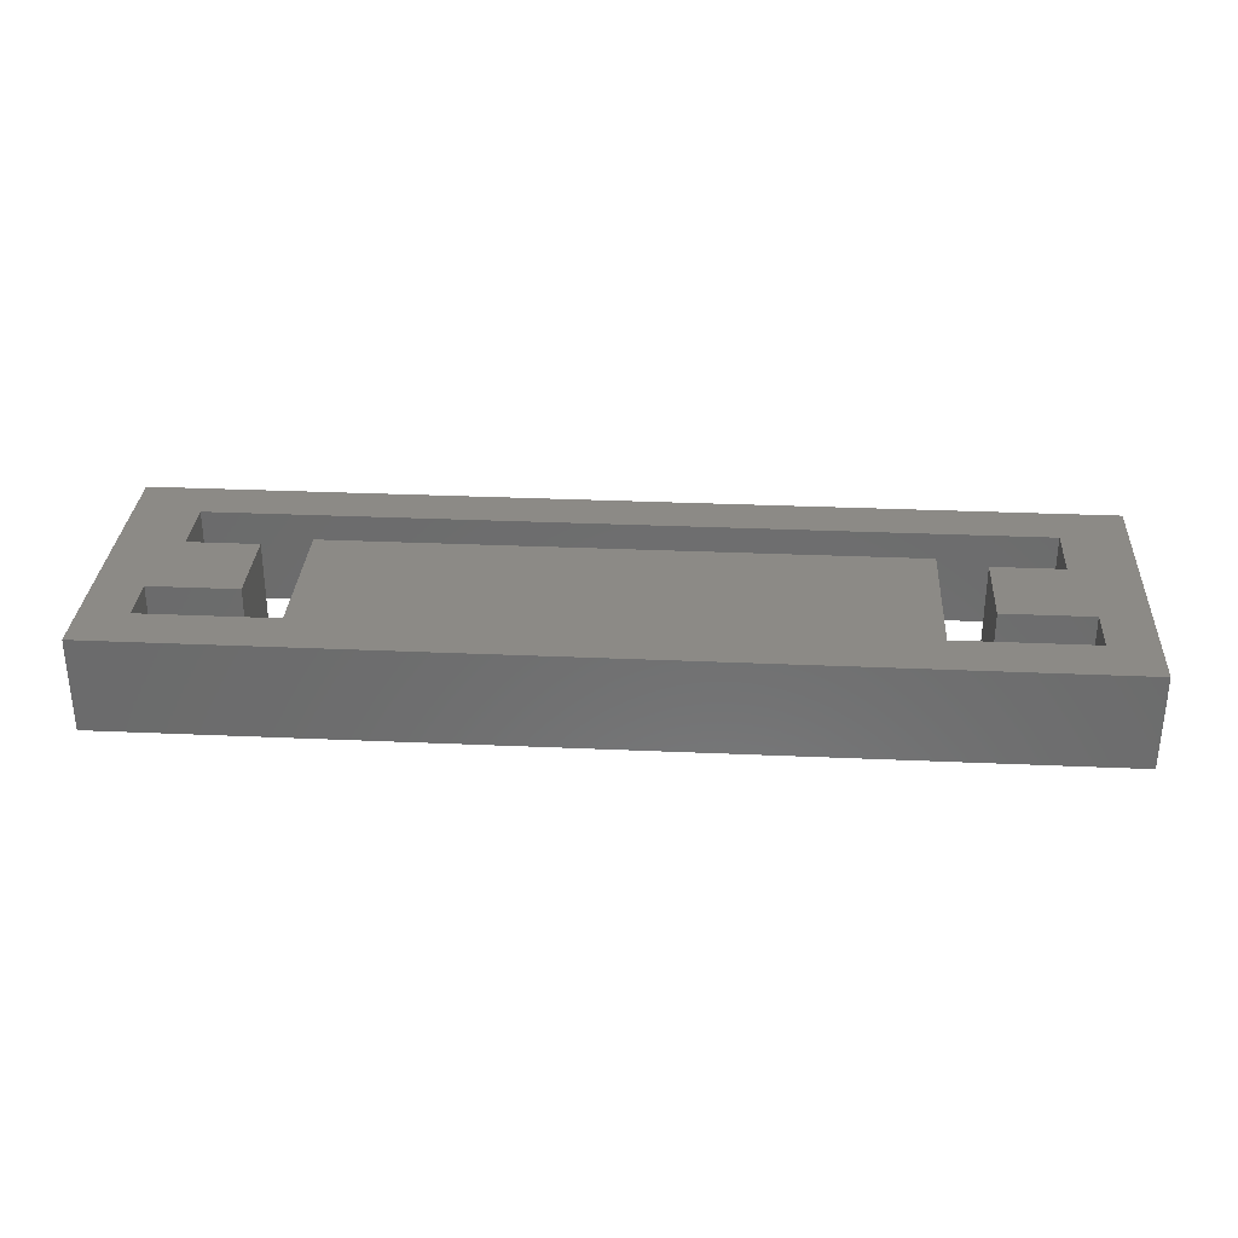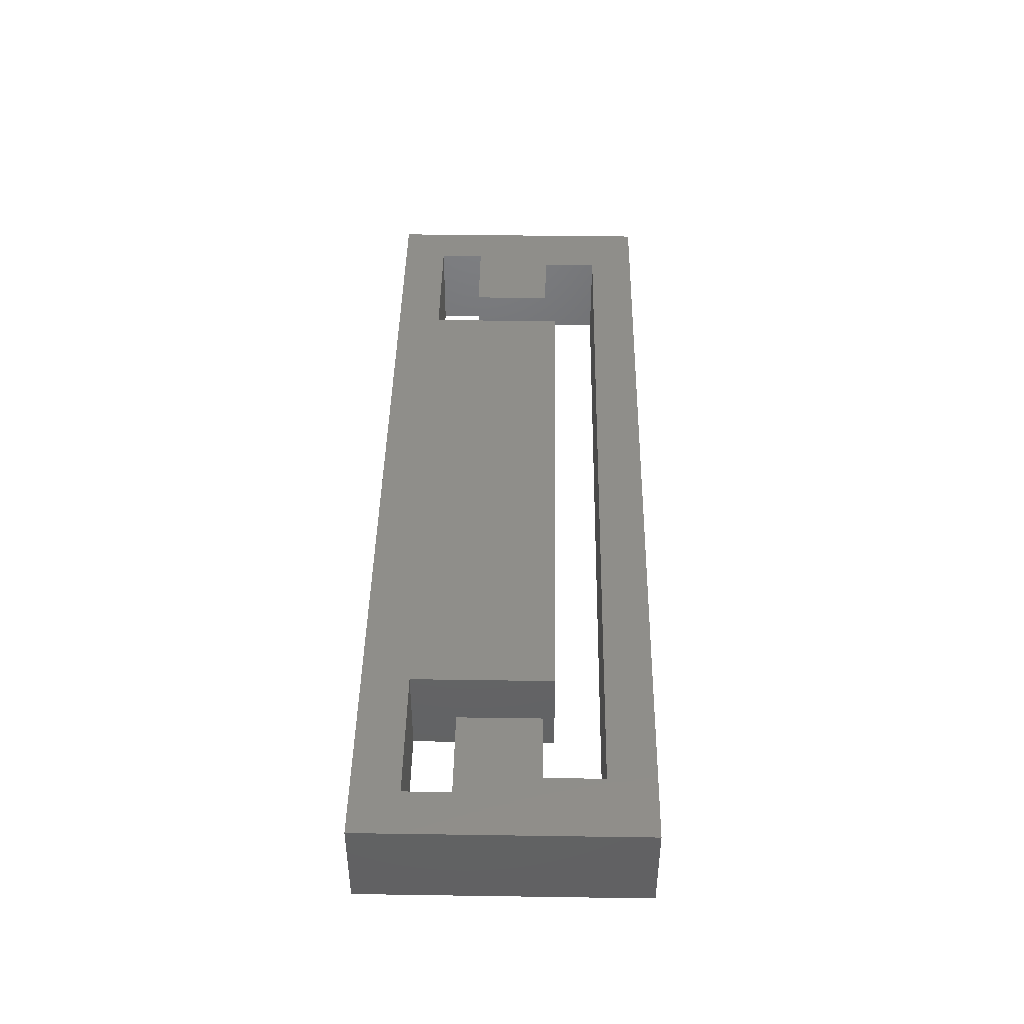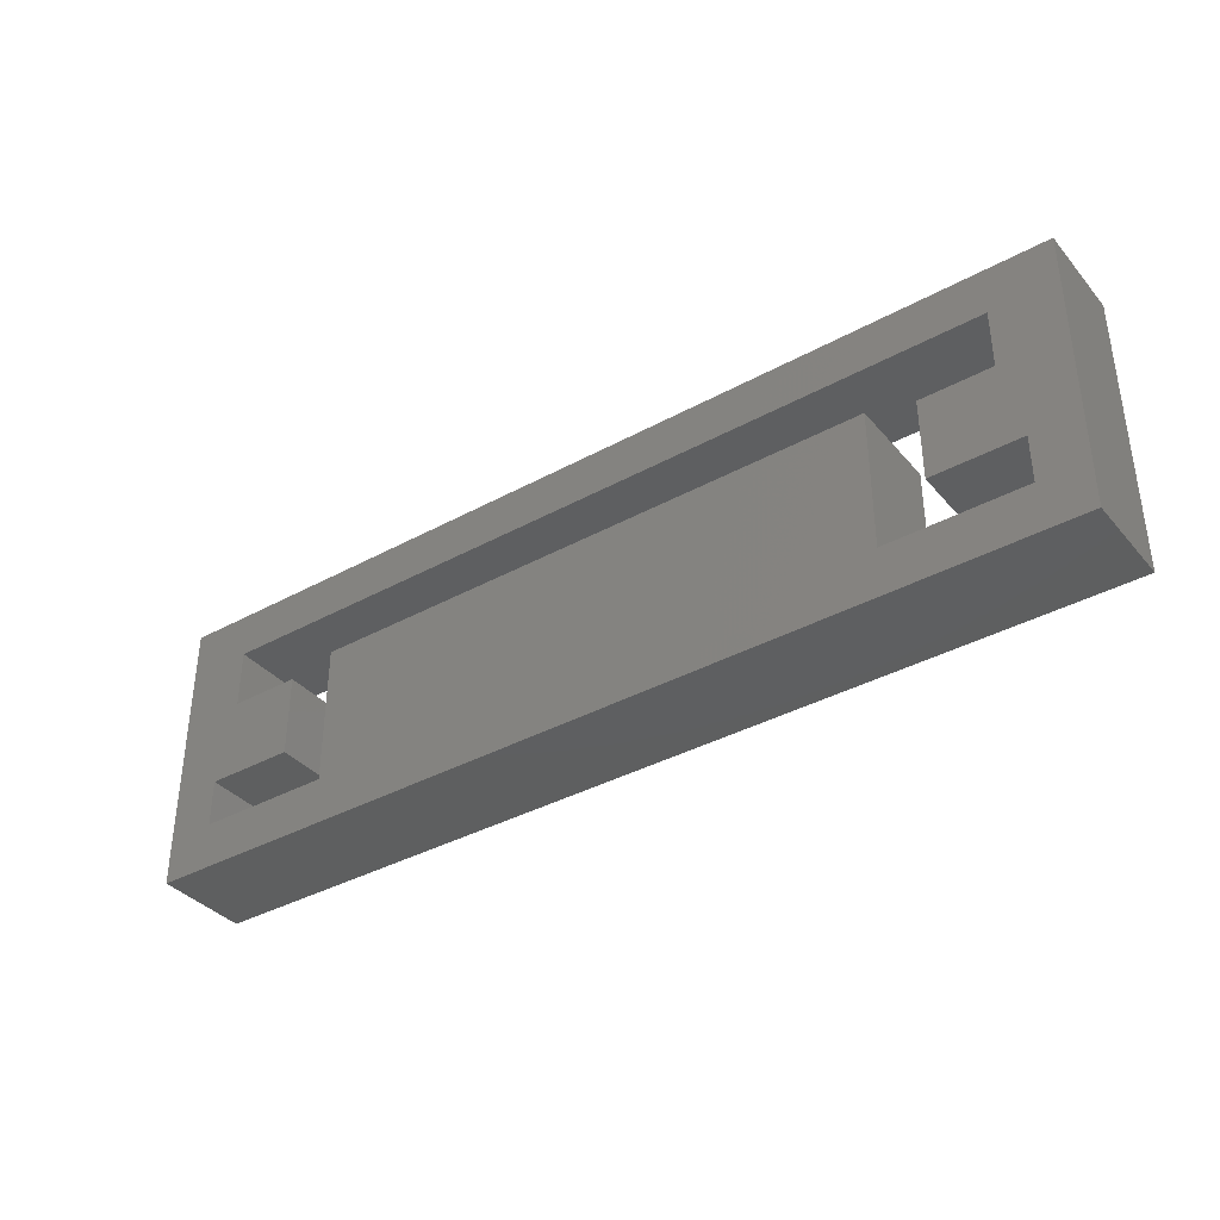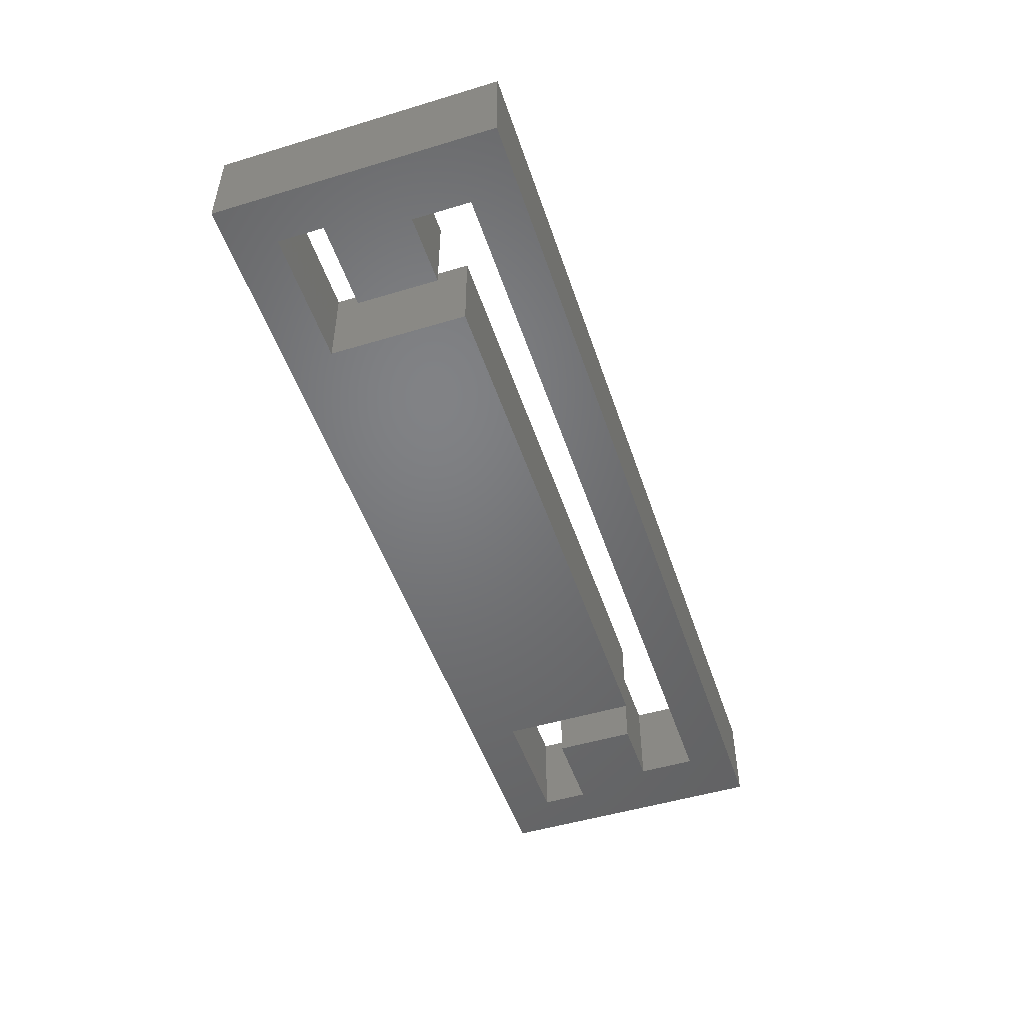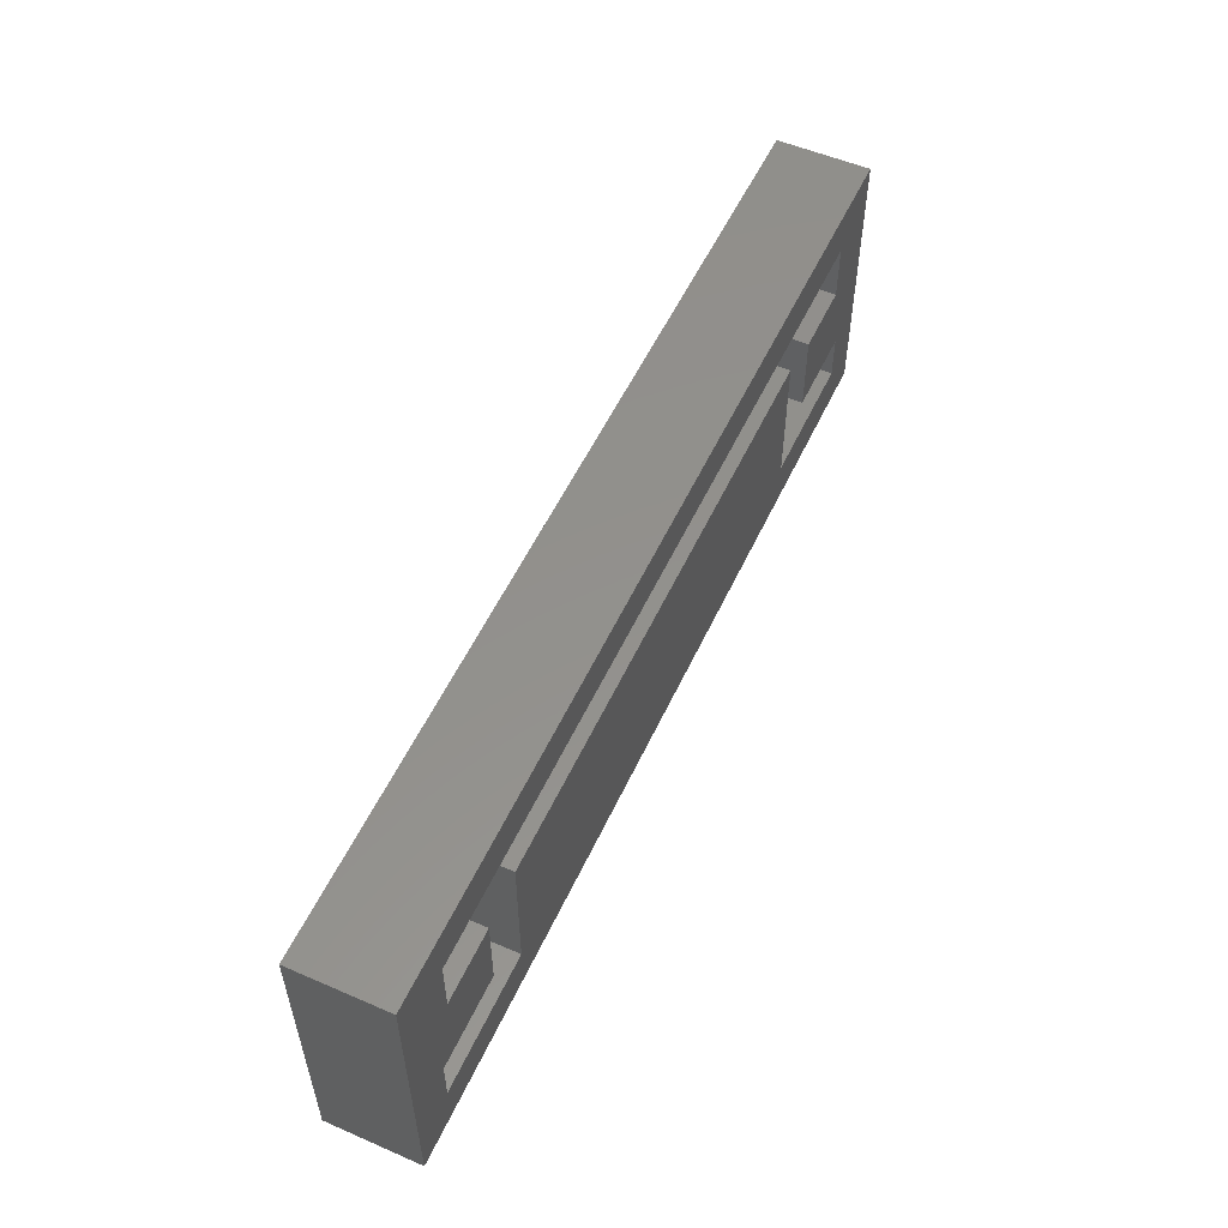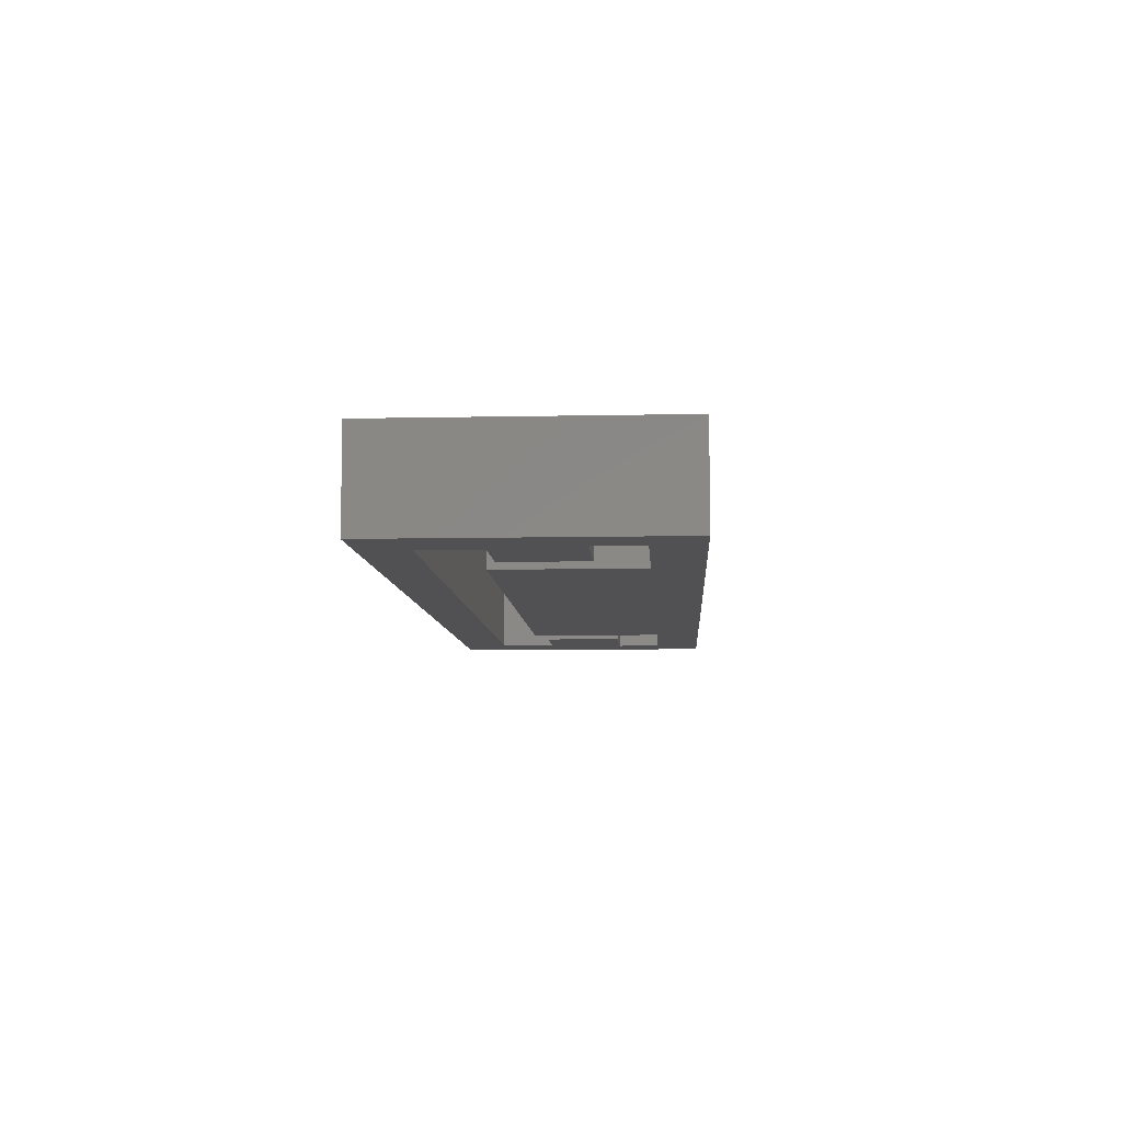
<metadata>
{"format":"stl","ext":"stl","renderer":"f3d","projection":"perspective","resolution":1024,"background":"white","views":[{"elev":31.4,"azim":3.6,"up":"+Z"},{"elev":43.2,"azim":91.0,"up":"+Z"},{"elev":-37.1,"azim":35.3,"up":"+Y"},{"elev":-50.3,"azim":108.3,"up":"+Z"},{"elev":54.4,"azim":114.6,"up":"+Y"},{"elev":-7.9,"azim":-86.6,"up":"+Z"}]}
</metadata>
<code>
# stl→obj: 40 verts, 80 faces
v 40 0 4
v 40 12 0
v 40 12 4
v 40 0 0
v 32.25 8 4
v 7.75 8 4
v 32.25 2 4
v 38 4 4
v 37.25 7.5 4
v 37.25 10 4
v 2.75 10 4
v 0 12 4
v 2.75 7.5 4
v 0 0 4
v 2 4 4
v 38 2 4
v 7.75 2 4
v 2 2 4
v 34.25 4 4
v 34.25 7.5 4
v 5.75 4 4
v 5.75 7.5 4
v 5.75 4 0
v 2.75 7.5 0
v 5.75 7.5 0
v 0 12 0
v 2 4 0
v 34.25 4 0
v 37.25 7.5 0
v 38 4 0
v 34.25 7.5 0
v 38 2 0
v 32.25 2 0
v 7.75 2 0
v 32.25 8 0
v 0 0 0
v 2 2 0
v 37.25 10 0
v 2.75 10 0
v 7.75 8 0
f 1 2 3
f 2 1 4
f 5 6 7
f 3 8 1
f 9 3 10
f 3 11 10
f 12 13 11
f 14 15 12
f 13 12 15
f 12 11 3
f 16 1 8
f 7 1 16
f 17 7 6
f 7 17 1
f 14 17 18
f 17 14 1
f 15 14 18
f 3 9 8
f 19 9 20
f 9 19 8
f 13 21 22
f 21 13 15
f 23 24 25
f 26 24 27
f 27 24 23
f 28 29 30
f 29 28 31
f 30 4 32
f 4 33 32
f 33 34 35
f 4 34 33
f 36 34 4
f 37 36 27
f 34 36 37
f 4 30 2
f 29 2 30
f 38 2 29
f 39 2 38
f 26 27 36
f 39 26 2
f 24 26 39
f 35 34 40
f 36 12 26
f 12 36 14
f 2 12 3
f 12 2 26
f 36 1 14
f 1 36 4
f 35 6 5
f 6 35 40
f 7 35 5
f 35 7 33
f 32 7 16
f 7 32 33
f 32 8 30
f 8 32 16
f 28 8 19
f 8 28 30
f 28 20 31
f 20 28 19
f 29 20 9
f 20 29 31
f 29 10 38
f 10 29 9
f 39 10 11
f 10 39 38
f 13 39 11
f 39 13 24
f 25 13 22
f 13 25 24
f 21 25 22
f 25 21 23
f 27 21 15
f 21 27 23
f 18 27 15
f 27 18 37
f 34 18 17
f 18 34 37
f 34 6 40
f 6 34 17

</code>
